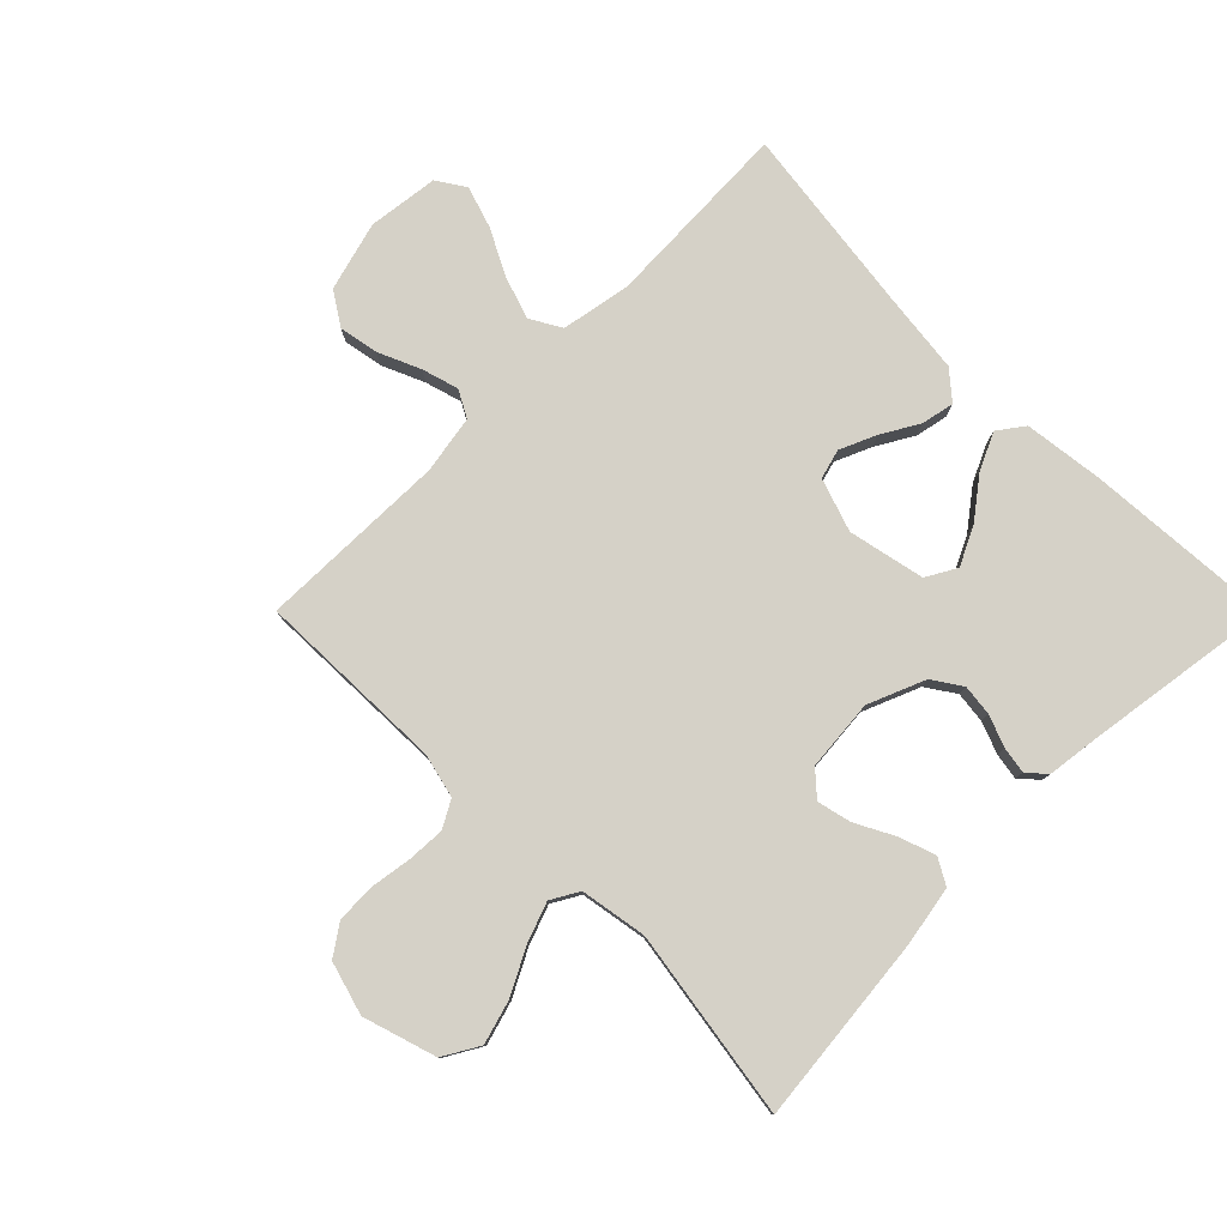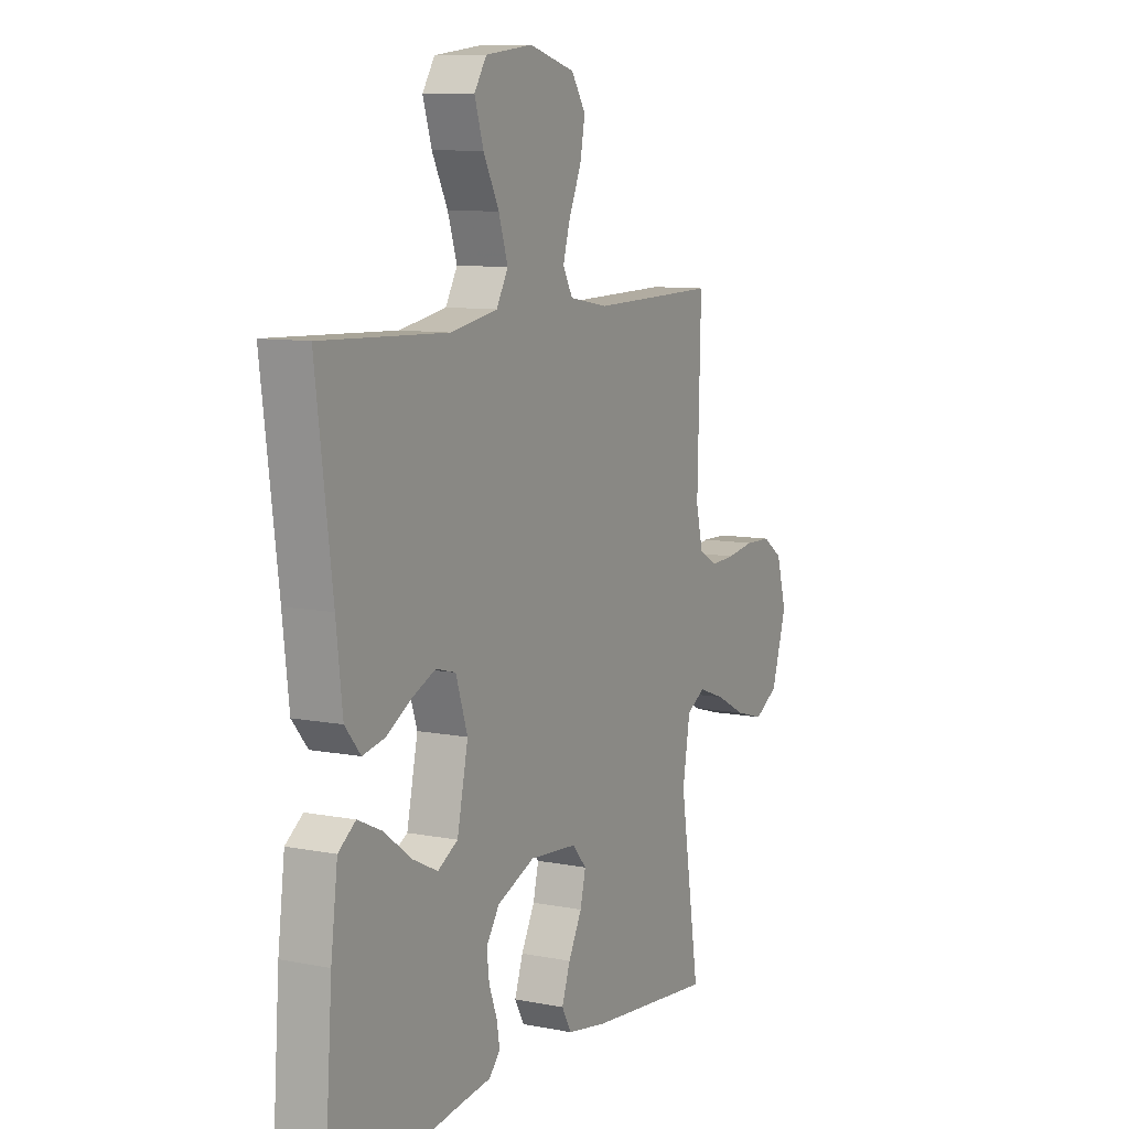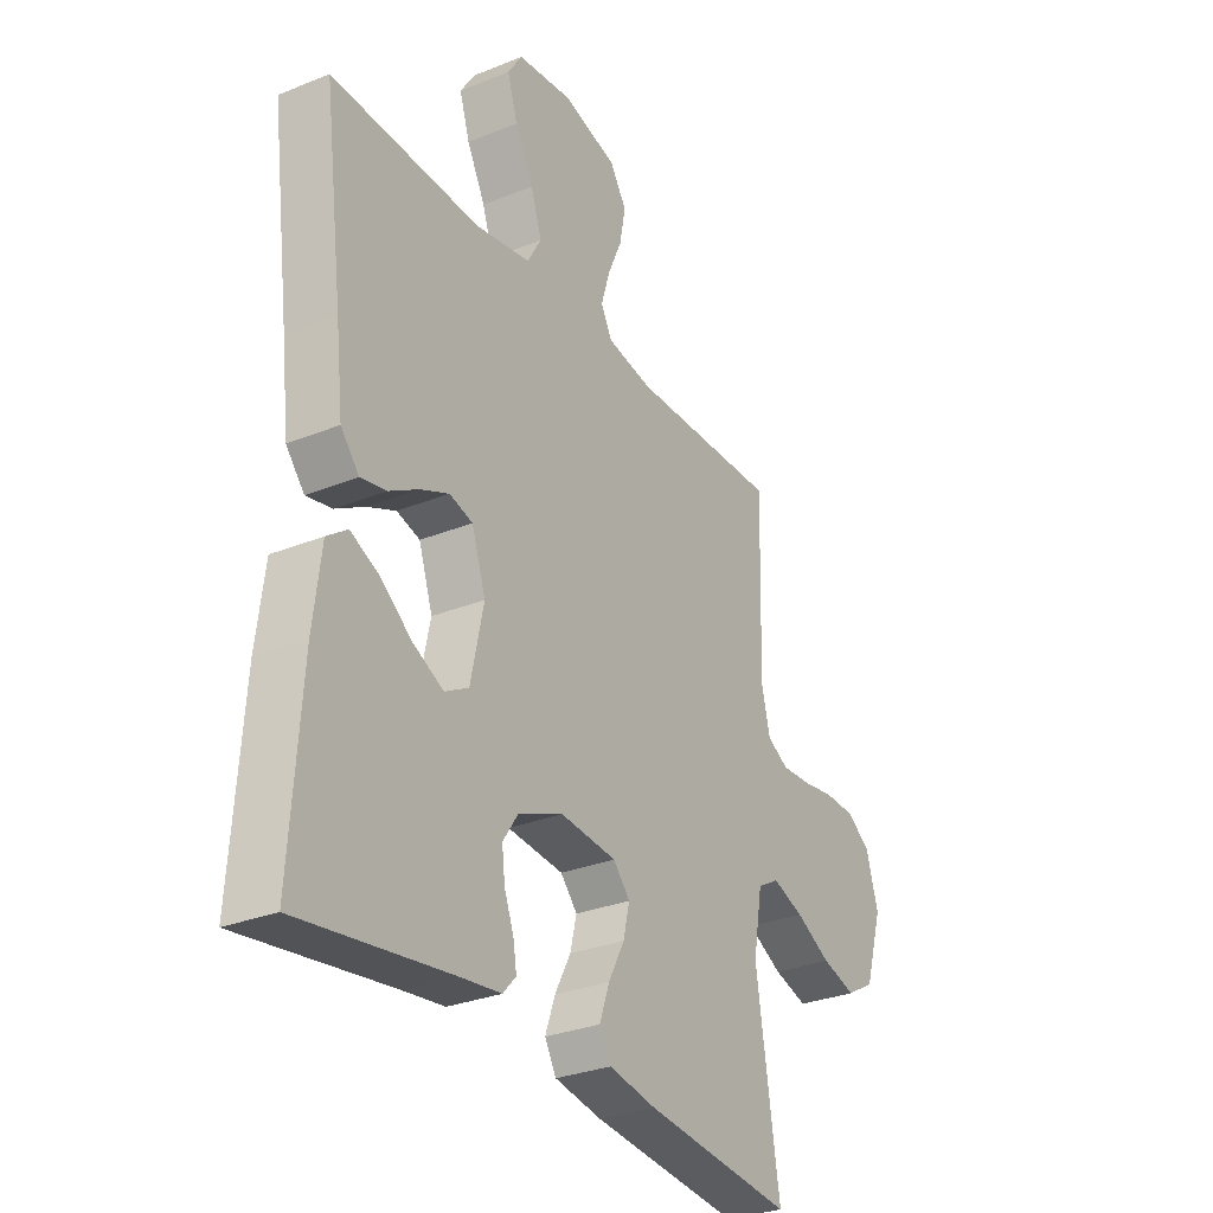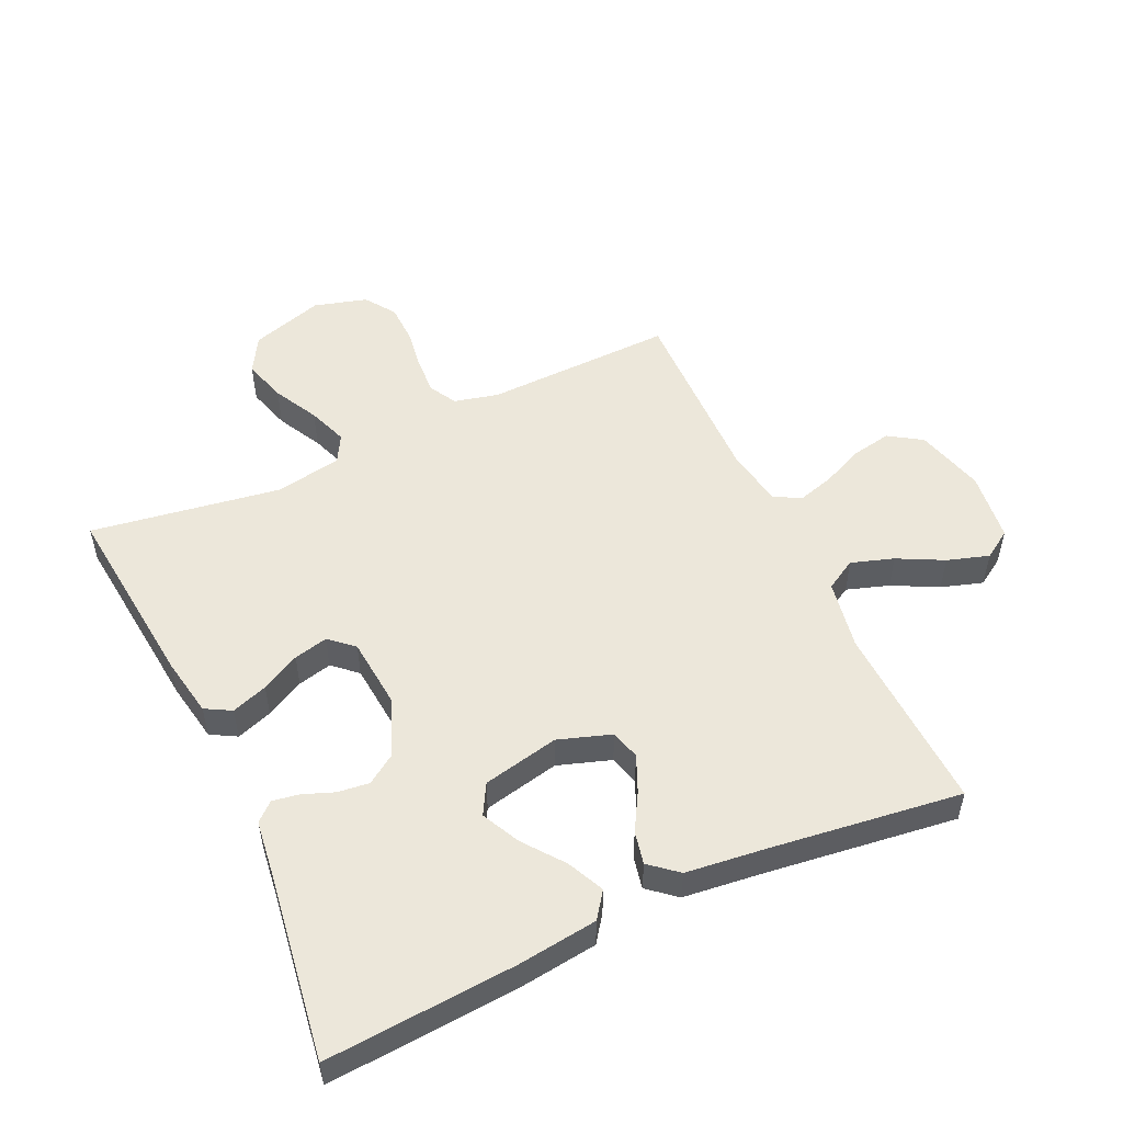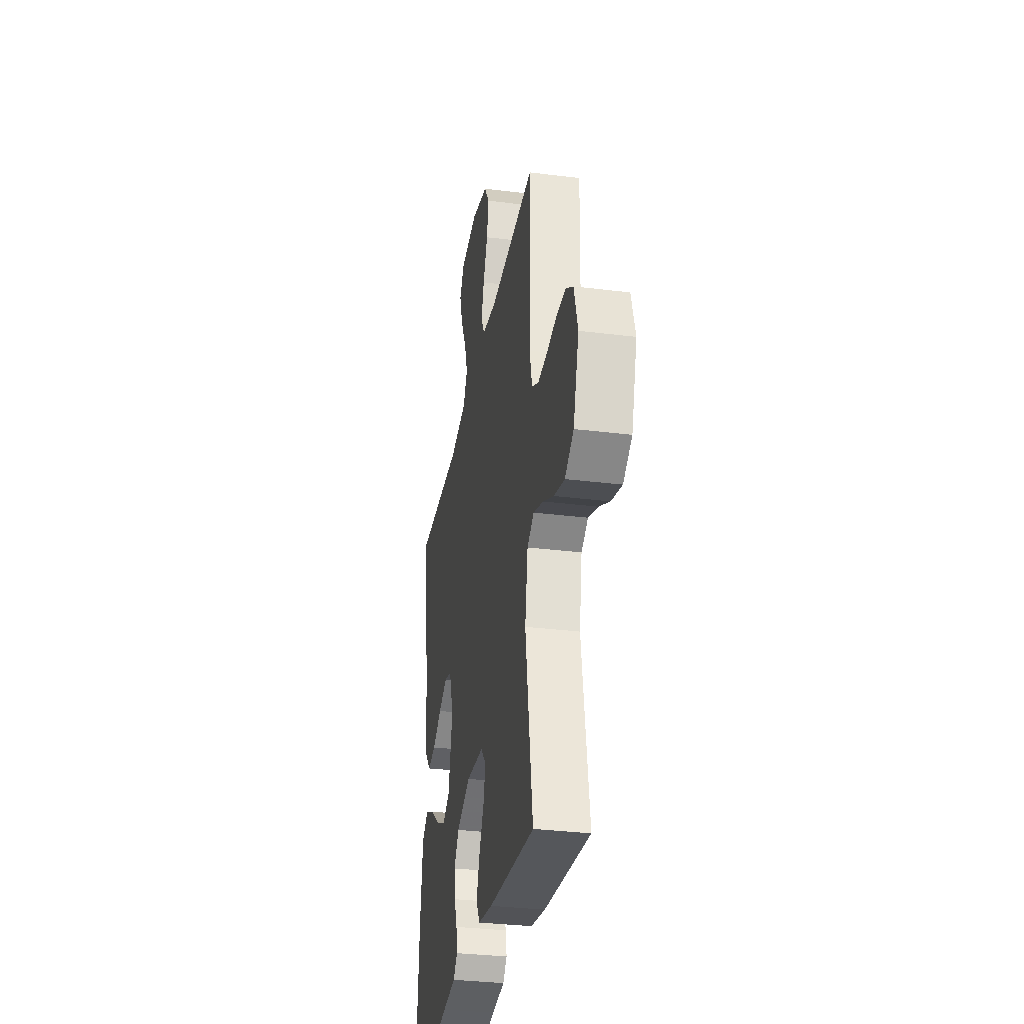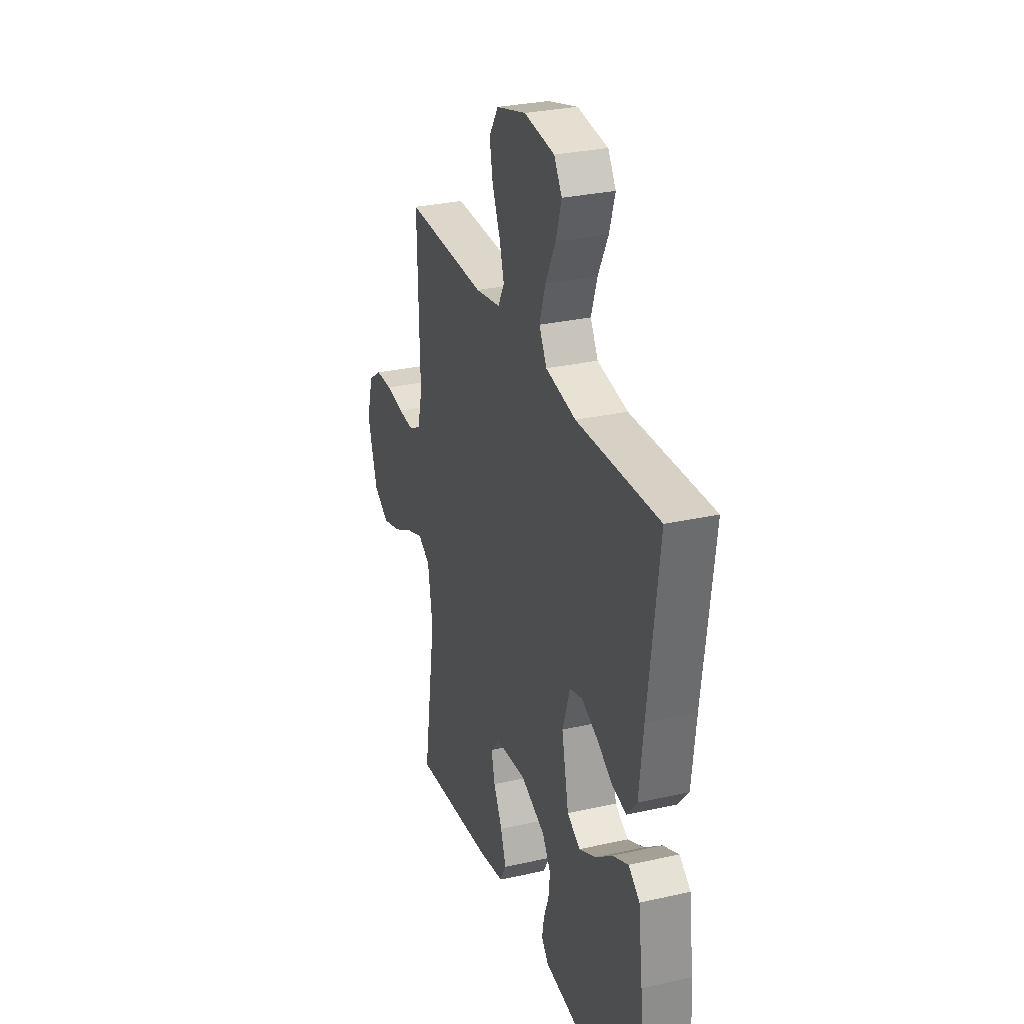
<metadata>
{"format":"obj","ext":"obj","renderer":"f3d","projection":"perspective","resolution":1024,"background":"white","views":[{"elev":79.4,"azim":135.1,"up":"+Y"},{"elev":9.3,"azim":-62.7,"up":"+Z"},{"elev":-29.8,"azim":-59.4,"up":"+Z"},{"elev":52.3,"azim":-114.9,"up":"+Y"},{"elev":-32.4,"azim":80.1,"up":"+Z"},{"elev":29.3,"azim":-108.4,"up":"+Z"}]}
</metadata>
<code>
v -0.5 0.07 0.5
v -0.2 0.07 0.488
v -0.089 0.07 0.508
v -0.061 0.07 0.557
v -0.083 0.07 0.624
v -0.12 0.07 0.696
v -0.141 0.07 0.762
v -0.112 0.07 0.807
v 0 0.07 0.821
v 0.109 0.07 0.791
v 0.143 0.07 0.739
v 0.131 0.07 0.676
v 0.102 0.07 0.61
v 0.085 0.07 0.552
v 0.108 0.07 0.51
v 0.2 0.07 0.494
v 0.5 0.07 0.5
v 0.492 0.07 0.2
v 0.509 0.07 0.13
v 0.552 0.07 0.106
v 0.611 0.07 0.109
v 0.677 0.07 0.119
v 0.739 0.07 0.117
v 0.787 0.07 0.084
v 0.811 0.07 0
v 0.775 0.07 -0.116
v 0.718 0.07 -0.149
v 0.649 0.07 -0.129
v 0.578 0.07 -0.092
v 0.515 0.07 -0.069
v 0.471 0.07 -0.094
v 0.453 0.07 -0.2
v 0.5 0.07 -0.5
v 0.2 0.07 -0.469
v 0.105 0.07 -0.452
v 0.082 0.07 -0.411
v 0.102 0.07 -0.354
v 0.134 0.07 -0.293
v 0.147 0.07 -0.239
v 0.113 0.07 -0.201
v 0 0.07 -0.191
v -0.09 0.07 -0.228
v -0.121 0.07 -0.274
v -0.115 0.07 -0.324
v -0.096 0.07 -0.374
v -0.089 0.07 -0.416
v -0.115 0.07 -0.445
v -0.2 0.07 -0.456
v -0.5 0.07 -0.5
v -0.479 0.07 -0.2
v -0.463 0.07 -0.073
v -0.422 0.07 -0.043
v -0.364 0.07 -0.07
v -0.301 0.07 -0.118
v -0.24 0.07 -0.148
v -0.192 0.07 -0.121
v -0.166 0.07 0
v -0.194 0.07 0.084
v -0.241 0.07 0.097
v -0.298 0.07 0.072
v -0.357 0.07 0.038
v -0.409 0.07 0.027
v -0.446 0.07 0.071
v -0.461 0.07 0.2
v -0.5 0 0.5
v -0.2 0 0.488
v -0.089 0 0.508
v -0.061 0 0.557
v -0.083 0 0.624
v -0.12 0 0.696
v -0.141 0 0.762
v -0.112 0 0.807
v 0 0 0.821
v 0.109 0 0.791
v 0.143 0 0.739
v 0.131 0 0.676
v 0.102 0 0.61
v 0.085 0 0.552
v 0.108 0 0.51
v 0.2 0 0.494
v 0.5 0 0.5
v 0.492 0 0.2
v 0.509 0 0.13
v 0.552 0 0.106
v 0.611 0 0.109
v 0.677 0 0.119
v 0.739 0 0.117
v 0.787 0 0.084
v 0.811 0 0
v 0.775 0 -0.116
v 0.718 0 -0.149
v 0.649 0 -0.129
v 0.578 0 -0.092
v 0.515 0 -0.069
v 0.471 0 -0.094
v 0.453 0 -0.2
v 0.5 0 -0.5
v 0.2 0 -0.469
v 0.105 0 -0.452
v 0.082 0 -0.411
v 0.102 0 -0.354
v 0.134 0 -0.293
v 0.147 0 -0.239
v 0.113 0 -0.201
v 0 0 -0.191
v -0.09 0 -0.228
v -0.121 0 -0.274
v -0.115 0 -0.324
v -0.096 0 -0.374
v -0.089 0 -0.416
v -0.115 0 -0.445
v -0.2 0 -0.456
v -0.5 0 -0.5
v -0.479 0 -0.2
v -0.463 0 -0.073
v -0.422 0 -0.043
v -0.364 0 -0.07
v -0.301 0 -0.118
v -0.24 0 -0.148
v -0.192 0 -0.121
v -0.166 0 0
v -0.194 0 0.084
v -0.241 0 0.097
v -0.298 0 0.072
v -0.357 0 0.038
v -0.409 0 0.027
v -0.446 0 0.071
v -0.461 0 0.2
f 62 63 64
f 61 62 64
f 60 61 64
f 64 1 2
f 60 64 2
f 59 60 2
f 58 59 2 3
f 57 58 3 4
f 52 53 54
f 51 52 54
f 50 51 54
f 49 50 54
f 48 49 54
f 48 54 55
f 47 48 55
f 46 47 55
f 45 46 55
f 44 45 55
f 43 44 55 56
f 36 37 38
f 35 36 38
f 34 35 38
f 33 34 38
f 32 33 38
f 31 32 38 39
f 30 31 39 40
f 27 28 29
f 26 27 29
f 25 26 29
f 24 25 29
f 23 24 29
f 22 23 29
f 21 22 29
f 20 21 29 30
f 30 40 41
f 20 30 41
f 19 20 41
f 16 17 18
f 19 41 42
f 18 19 42
f 16 18 42
f 15 16 42
f 11 12 13
f 10 11 13
f 9 10 13
f 8 9 13
f 7 8 13
f 6 7 13
f 5 6 13
f 4 5 13 14
f 43 56 57
f 42 43 57
f 15 42 57
f 14 15 57
f 4 14 57
f 128 127 126
f 128 126 125
f 128 125 124
f 66 65 128
f 66 128 124
f 66 124 123
f 67 66 123 122
f 68 67 122 121
f 118 117 116
f 118 116 115
f 118 115 114
f 118 114 113
f 118 113 112
f 119 118 112
f 119 112 111
f 119 111 110
f 119 110 109
f 119 109 108
f 120 119 108 107
f 102 101 100
f 102 100 99
f 102 99 98
f 102 98 97
f 102 97 96
f 103 102 96 95
f 104 103 95 94
f 93 92 91
f 93 91 90
f 93 90 89
f 93 89 88
f 93 88 87
f 93 87 86
f 93 86 85
f 94 93 85 84
f 105 104 94
f 105 94 84
f 105 84 83
f 82 81 80
f 106 105 83
f 106 83 82
f 106 82 80
f 106 80 79
f 77 76 75
f 77 75 74
f 77 74 73
f 77 73 72
f 77 72 71
f 77 71 70
f 77 70 69
f 78 77 69 68
f 121 120 107
f 121 107 106
f 121 106 79
f 121 79 78
f 121 78 68
f 1 65 66 2
f 2 66 67 3
f 3 67 68 4
f 4 68 69 5
f 5 69 70 6
f 6 70 71 7
f 7 71 72 8
f 8 72 73 9
f 9 73 74 10
f 10 74 75 11
f 11 75 76 12
f 12 76 77 13
f 13 77 78 14
f 14 78 79 15
f 15 79 80 16
f 16 80 81 17
f 17 81 82 18
f 18 82 83 19
f 19 83 84 20
f 20 84 85 21
f 21 85 86 22
f 22 86 87 23
f 23 87 88 24
f 24 88 89 25
f 25 89 90 26
f 26 90 91 27
f 27 91 92 28
f 28 92 93 29
f 29 93 94 30
f 30 94 95 31
f 31 95 96 32
f 32 96 97 33
f 33 97 98 34
f 34 98 99 35
f 35 99 100 36
f 36 100 101 37
f 37 101 102 38
f 38 102 103 39
f 39 103 104 40
f 40 104 105 41
f 41 105 106 42
f 42 106 107 43
f 43 107 108 44
f 44 108 109 45
f 45 109 110 46
f 46 110 111 47
f 47 111 112 48
f 48 112 113 49
f 49 113 114 50
f 50 114 115 51
f 51 115 116 52
f 52 116 117 53
f 53 117 118 54
f 54 118 119 55
f 55 119 120 56
f 56 120 121 57
f 57 121 122 58
f 58 122 123 59
f 59 123 124 60
f 60 124 125 61
f 61 125 126 62
f 62 126 127 63
f 63 127 128 64
f 64 128 65 1

</code>
